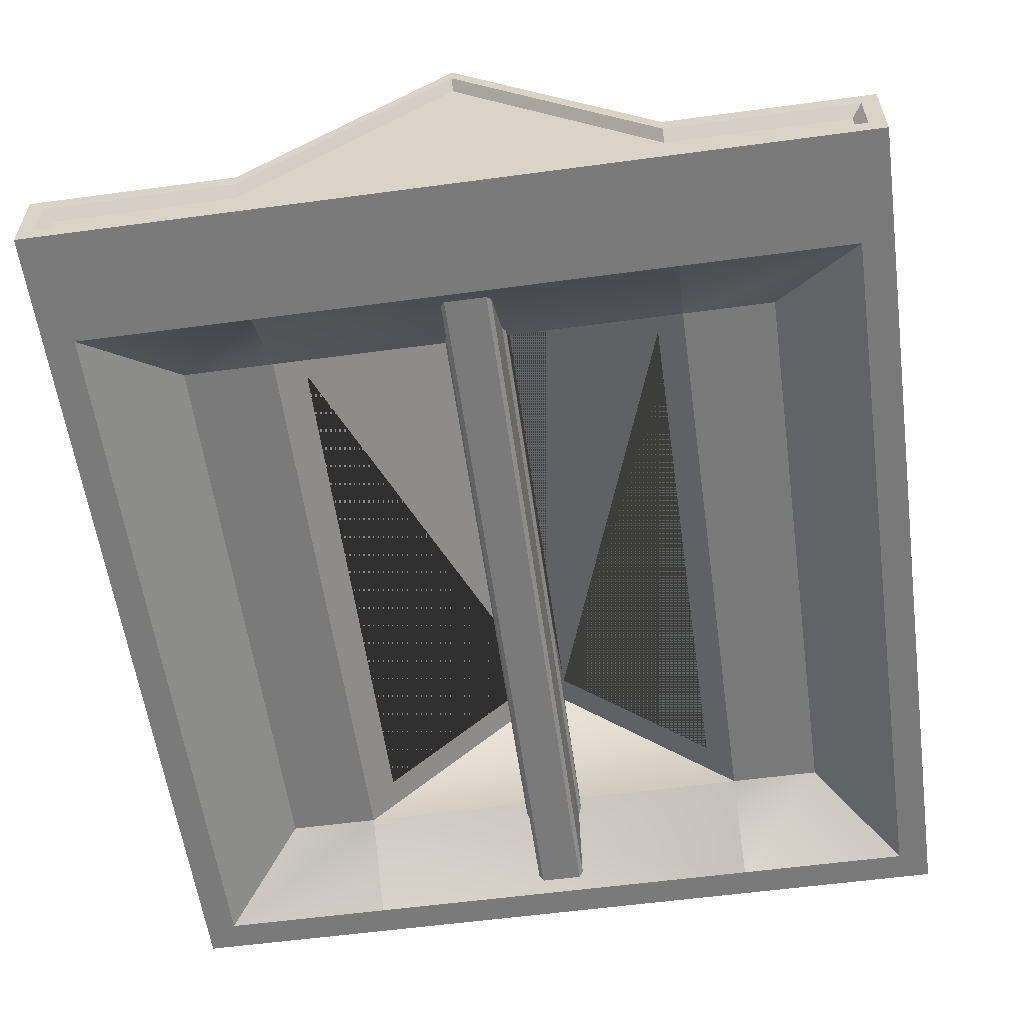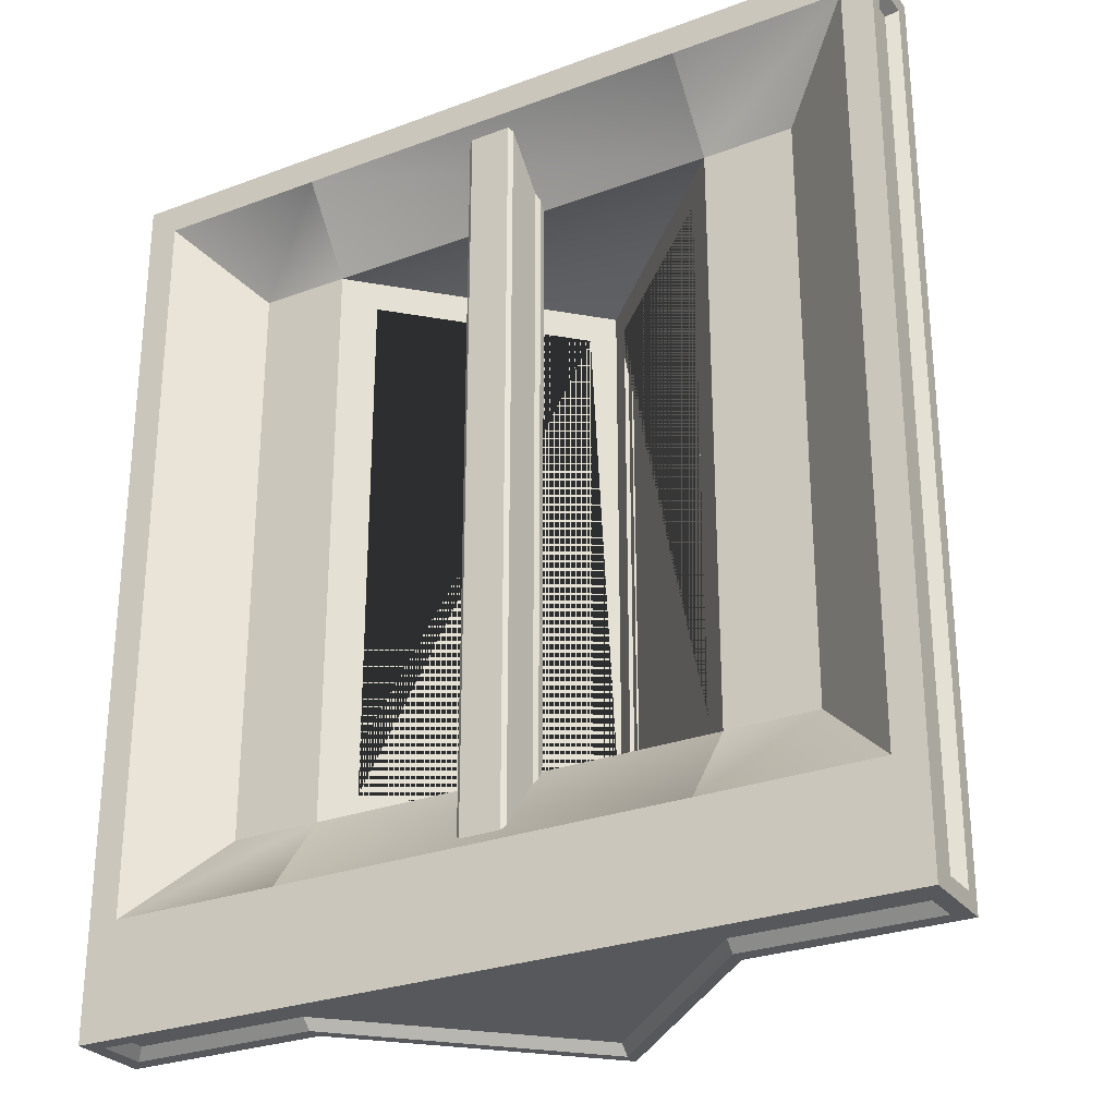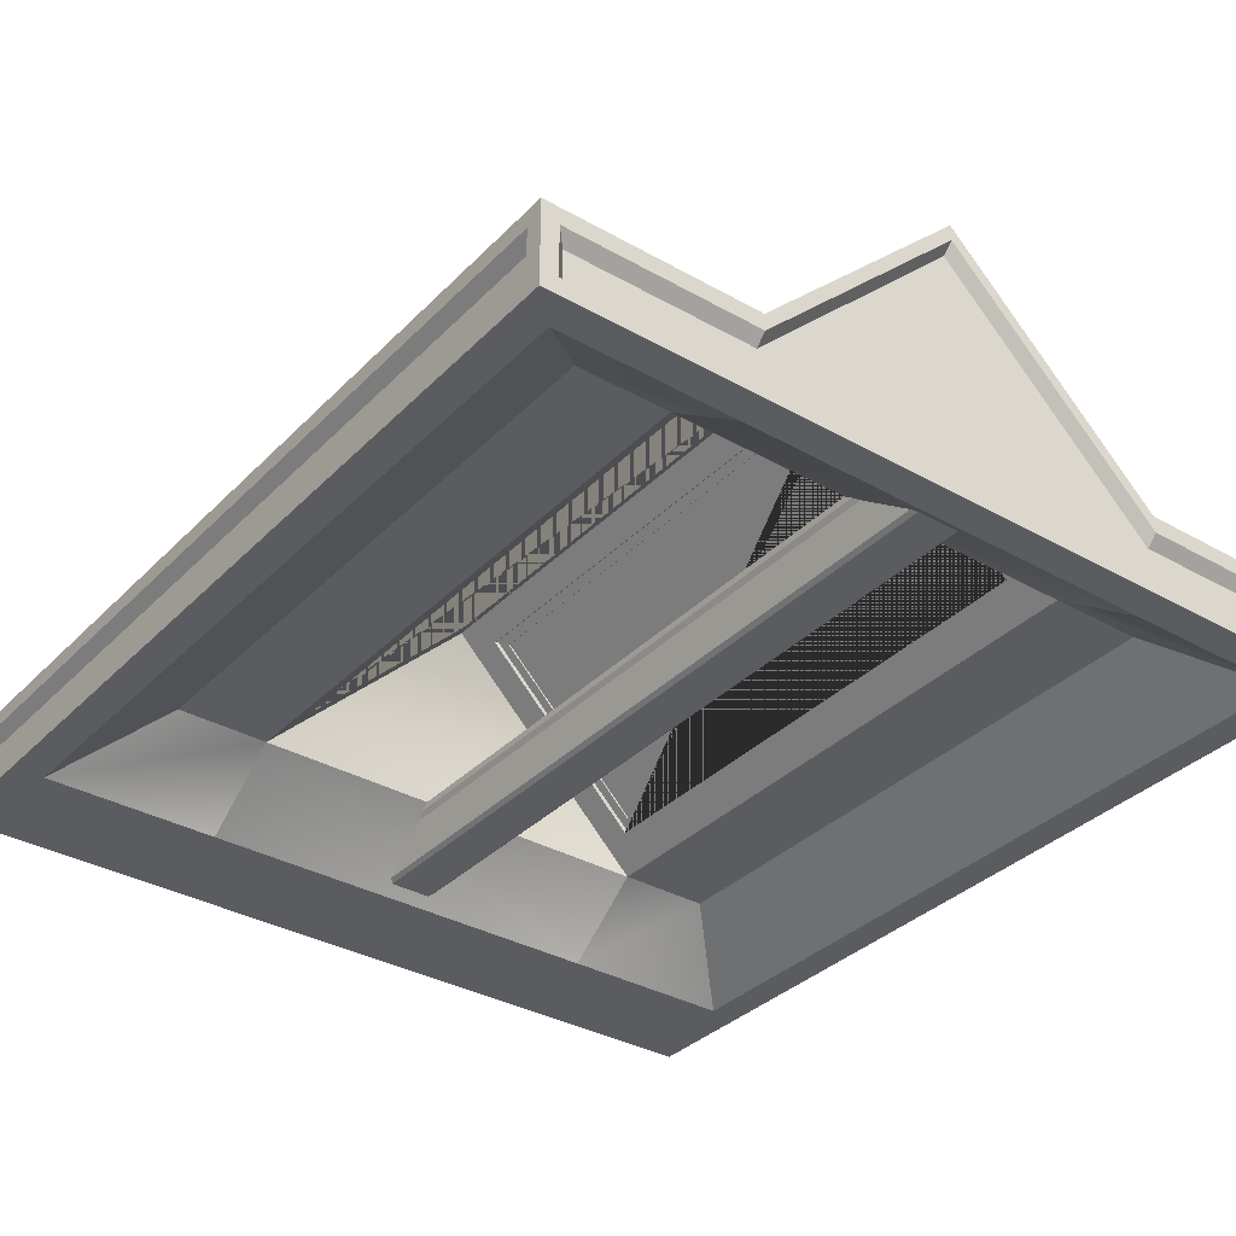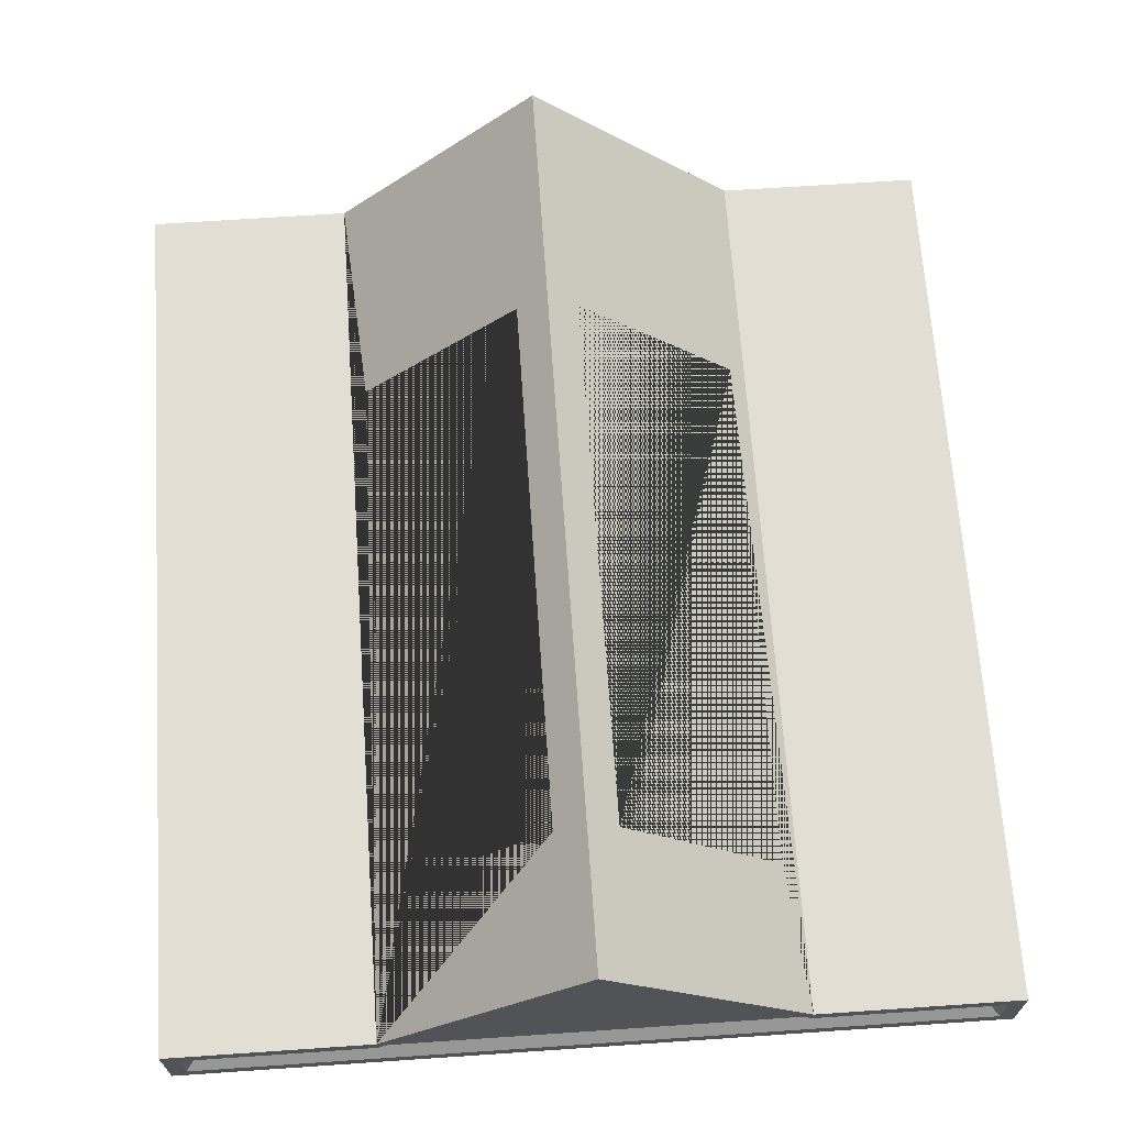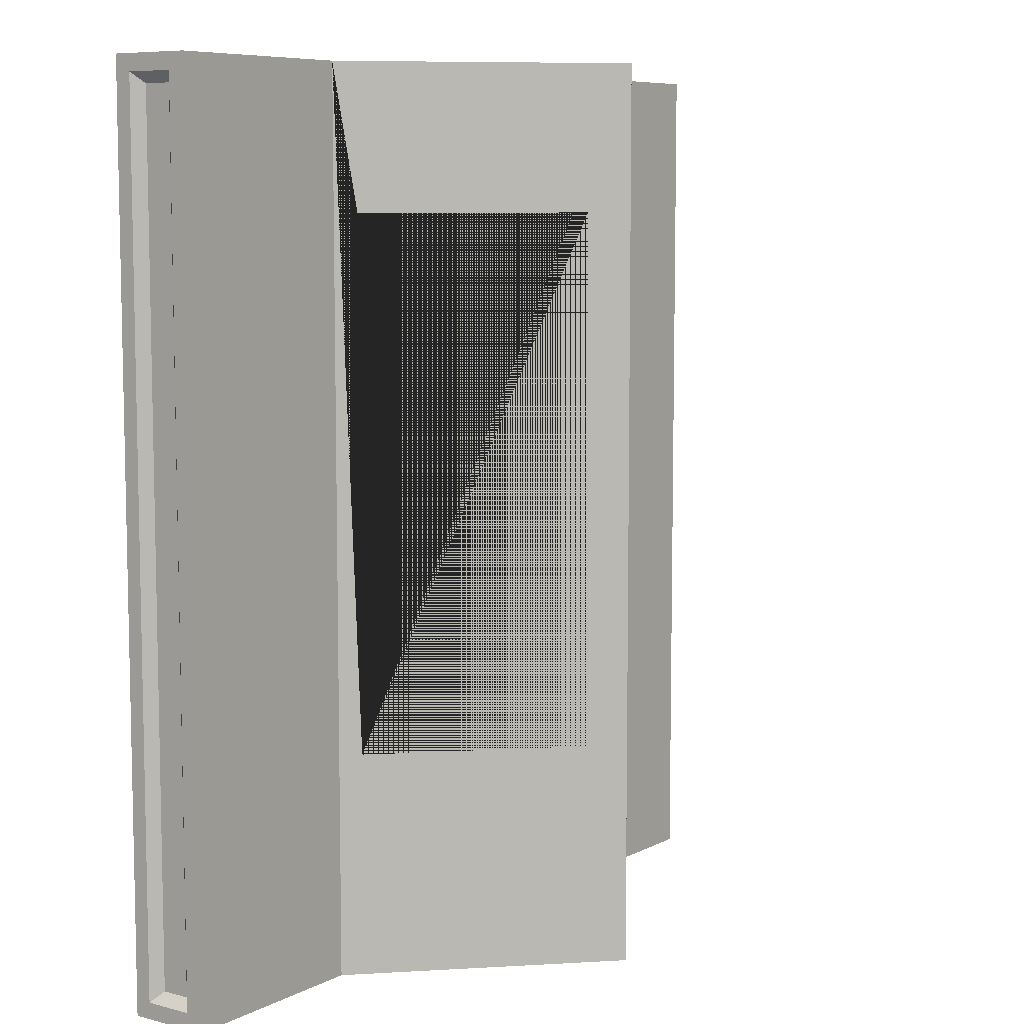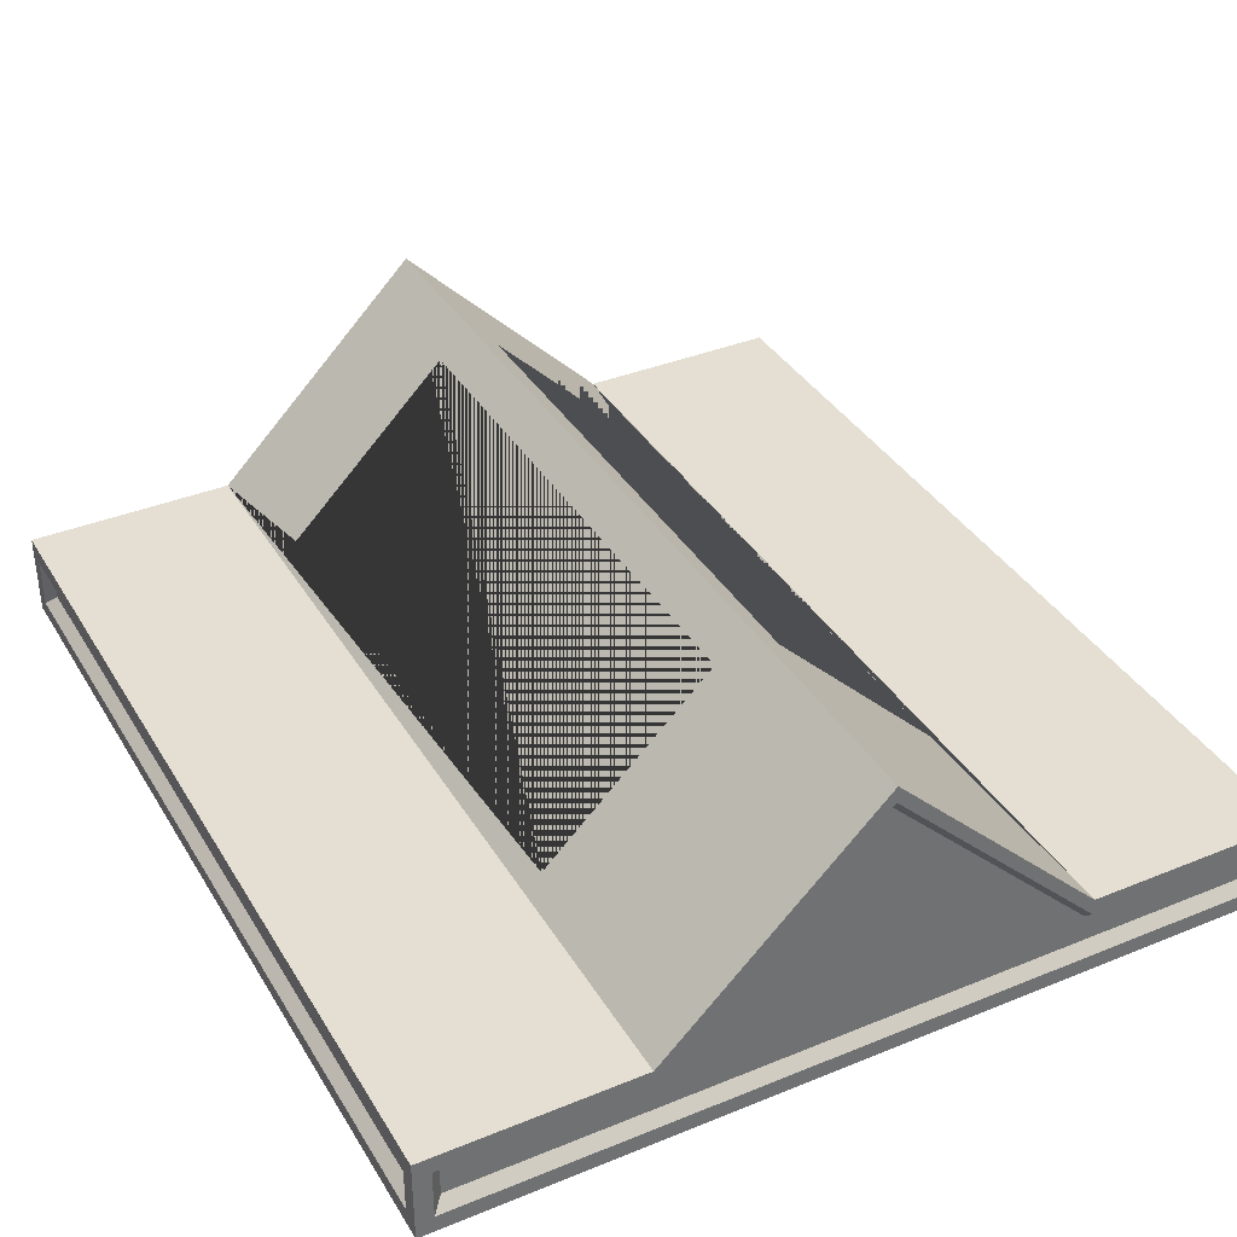
<metadata>
{"format":"obj","ext":"obj","renderer":"f3d","projection":"perspective","resolution":1024,"background":"white","views":[{"elev":-58.1,"azim":-172.1,"up":"+Y"},{"elev":-27.9,"azim":29.6,"up":"+Z"},{"elev":-34.7,"azim":-37.2,"up":"+Y"},{"elev":67.2,"azim":-3.9,"up":"+Y"},{"elev":7.8,"azim":126.0,"up":"+Z"},{"elev":37.0,"azim":152.3,"up":"+Y"}]}
</metadata>
<code>
o roof_bx_1_side
v -1.92 0.32 2
v 1.92 0.32 2
v -1.92 0.32 -2.4
v 1.92 0.32 -2.4
v -1.45 0.3 -1.45
v 1.45 0.3 -1.45
v -1.45 0.3 1.45
v 1.45 0.3 1.45
v -1.92 0.08 -2.4
v 1.92 0.08 -2.4
v 1.92 0.08 2
v -1.92 0.08 2
v -1.85 1e-06 -1.85
v 1.85 1e-06 -1.85
v 1.85 1e-06 1.85
v -1.85 1e-06 1.85
v -2 0.32 1.92
v 2 0.32 1.92
v 2 0.32 -2.32
v -2 0.32 -2.32
v -2 0.08 -2.32
v 2 0.08 -2.32
v 2 0.08 1.92
v -2 0.08 1.92
v 2 0.4 2
v 2 0.4 -2.4
v -2 0.4 -2.4
v -2 0.4 2
v 2 1e-06 -2.4
v 2 1e-06 2
v -2 1e-06 2
v -2 1e-06 -2.4
v 1.95 0.27 1.87
v 1.95 0.27 -2.27
v 1.95 0.13 -2.27
v 1.95 0.13 1.87
v 1.87 0.27 -2.35
v -1.87 0.27 -2.35
v -1.87 0.13 -2.35
v 1.87 0.13 -2.35
v -1.87 0.27 1.95
v 1.87 0.27 1.95
v 1.87 0.13 1.95
v -1.87 0.13 1.95
v -1.95 0.27 -2.27
v -1.95 0.27 1.87
v -1.95 0.13 1.87
v -1.95 0.13 -2.27
v 0 1.4 2
v 0 1.4 -2.4
v 0 1.3 -1.45
v 0 1.3 1.45
v 0 1.32 2
v 0 1.32 -2.4
v 0 1.27 -2.35
v 0 1.27 1.95
v 1.006 0.13 1.95
v 1.006 0.32 2
v 1.006 0.08 -2.4
v 1.006 0.27 -2.35
v 1.006 0.08 2
v 1.006 0.32 -2.4
v 1.006 0.3 1.45
v 1.006 1e-06 1.85
v 1.006 1e-06 2
v 1.006 0.4 -2.4
v 1.006 0.27 1.95
v 1.006 0.13 -2.35
v 1.006 0.3 -1.45
v 1.006 1e-06 -1.85
v 1.006 1e-06 -2.4
v 1.006 0.4 2
v -1.006 0.4 -2.4
v -1.006 1e-06 2
v -1.006 1e-06 1.85
v -1.006 0.3 1.45
v -1.006 0.32 -2.4
v -1.006 0.08 2
v -1.006 0.27 -2.35
v -1.006 0.08 -2.4
v -1.006 0.32 2
v -1.006 0.13 1.95
v -1.006 0.4 2
v -1.006 1e-06 -2.4
v -1.006 1e-06 -1.85
v -1.006 0.3 -1.45
v -1.006 0.13 -2.35
v -1.006 0.27 1.95
v 0.927 0.4785 -1.3
v 0.927 0.4785 1.3
v 0.1469 1.254 -1.3
v 0.1469 1.254 1.3
v 0.09674 1.204 -1.3
v 0.8769 0.4284 -1.3
v 0.8769 0.4284 1.3
v 0.09674 1.204 1.3
v -0.8769 0.4284 -1.3
v -0.09674 1.204 -1.3
v -0.8769 0.4284 1.3
v -0.09674 1.204 1.3
v -0.1469 1.254 -1.3
v -0.1469 1.254 1.3
v -0.927 0.4785 1.3
v -0.927 0.4785 -1.3
v 0.15 0.3 -1.9
v 0.15 0.3 1.9
v 0.15 0.269 -1.9
v 0.15 0.269 1.9
v 0.1 0.042 -1.9
v 0.1 0.042 1.9
v 0.135 0.2455 -1.9
v 0.135 0.2455 1.9
v 0.12 0.05775 -1.9
v 0.12 0.05775 1.9
v -0.15 0.3 1.9
v -0.15 0.3 -1.9
v -0.15 0.269 1.9
v -0.15 0.269 -1.9
v -0.1 0.042 1.9
v -0.1 0.042 -1.9
v -0.135 0.2455 1.9
v -0.135 0.2455 -1.9
v -0.12 0.05775 1.9
v -0.12 0.05775 -1.9
v -0 0.3 -1.9
v 0 0.3 1.9
v -0.1 0.042 -1.9
v -0.1 0.042 1.9
v -0 0.042 -1.9
v 0 0.042 1.9
v 0.1108 1.218 -1.3
v 0.891 0.4425 -1.3
v 0.891 0.4425 1.3
v 0.1108 1.218 1.3
v 0.1249 1.232 -1.3
v 0.9051 0.4567 -1.3
v 0.9051 0.4567 1.3
v 0.1249 1.232 1.3
v -0.1108 1.218 1.3
v -0.891 0.4425 1.3
v -0.891 0.4425 -1.3
v -0.1108 1.218 -1.3
v -0.1249 1.232 1.3
v -0.9051 0.4567 1.3
v -0.9051 0.4567 -1.3
v -0.1249 1.232 -1.3
v 0.1439 1.185 -1.253
v 0.8579 0.4754 -1.253
v 0.8579 0.4754 1.253
v 0.1439 1.185 1.253
v 0.158 1.199 -1.253
v 0.872 0.4896 -1.253
v 0.872 0.4896 1.253
v 0.158 1.199 1.253
v -0.1439 1.185 1.253
v -0.8579 0.4754 1.253
v -0.8579 0.4754 -1.253
v -0.1439 1.185 -1.253
v -0.158 1.199 1.253
v -0.872 0.4896 1.253
v -0.872 0.4896 -1.253
v -0.158 1.199 -1.253
v -0.1524 1.194 1.253
v -0.8664 0.4839 1.253
v -0.8664 0.4839 -1.253
v -0.1524 1.194 -1.253
v -0.1495 1.191 1.253
v -0.8635 0.4811 1.253
v -0.8635 0.4811 -1.253
v -0.1495 1.191 -1.253
v 0.1524 1.194 -1.253
v 0.8664 0.4839 -1.253
v 0.8664 0.4839 1.253
v 0.1524 1.194 1.253
v 0.1495 1.191 -1.253
v 0.8635 0.4811 -1.253
v 0.8635 0.4811 1.253
v 0.1495 1.191 1.253
v 0.1485 1.223 -1.277
v 0.8956 0.4802 -1.277
v 0.8956 0.4802 1.277
v 0.1485 1.223 1.277
v -0.1485 1.223 1.277
v -0.8956 0.4802 1.277
v -0.8956 0.4802 -1.277
v -0.1485 1.223 -1.277
f 14 70 71 29
f 69 6 8 63
f 85 13 32 84
f 64 15 30 65
f 15 14 29 30
f 86 5 13 85
f 13 16 31 32
f 63 8 15 64
f 8 6 14 15
f 58 2 25 72
f 77 3 27 73
f 59 10 29 71
f 78 12 31 74
f 3 9 32 27
f 12 1 28 31
f 10 4 26 29
f 2 11 30 25
f 5 7 16 13
f 18 19 26 25
f 20 17 28 27
f 22 23 30 29
f 21 20 27 32
f 17 24 31 28
f 19 22 29 26
f 23 18 25 30
f 24 21 32 31
f 33 34 19 18
f 34 35 22 19
f 18 23 36 33
f 79 38 3 77
f 68 40 10 59
f 38 39 9 3
f 4 10 40 37
f 67 42 2 58
f 82 44 12 78
f 44 41 1 12
f 42 43 11 2
f 35 36 23 22
f 45 46 17 20
f 20 21 48 45
f 24 17 46 47
f 47 48 21 24
f 88 56 53 81
f 60 55 54 62
f 75 64 65 74
f 82 78 61 57
f 68 59 80 87
f 62 54 50 66
f 81 53 49 83
f 78 74 65 61
f 59 71 84 80
f 98 51 52 100
f 100 52 76 86 51 98 97 99
f 94 93 51 69 63 52 96 95
f 52 51 93 96
f 76 52 63
f 53 58 72 49
f 56 67 58 53
f 43 57 61 11
f 37 60 62 4
f 11 61 65 30
f 4 62 66 26
f 6 69 70 14
f 5 86 76 7
f 16 75 74 31
f 7 76 75 16
f 1 81 83 28
f 9 80 84 32
f 39 87 80 9
f 41 88 81 1
f 55 79 77 54
f 54 77 73 50
f 51 86 69
f 63 64 75 76
f 86 85 70 69
f 90 89 94 95
f 91 93 94 89
f 93 91 92 96
f 90 95 96 92
f 99 97 104 103
f 97 98 101 104
f 100 102 101 98
f 102 100 99 103
f 70 85 84 71
f 79 87 39 38
f 33 36 35 34
f 67 57 43 42
f 45 48 47 46
f 68 87 79 60
f 88 67 56
f 60 79 55
f 37 40 68 60
f 41 44 82 88
f 82 57 67 88
f 108 107 105 106
f 112 111 107 108
f 114 113 111 112
f 110 109 113 114
f 118 117 115 116
f 122 121 117 118
f 124 123 121 122
f 120 119 123 124
f 125 116 115 126
f 105 125 126 106
f 127 128 119 120
f 129 130 128 127
f 109 110 130 129
f 149 177 176 148
f 153 152 172 173
f 155 167 170 158
f 159 162 166 163
f 147 131 132 148
f 149 133 134 150
f 150 134 131 147
f 148 132 133 149
f 179 180 136 135
f 181 182 138 137
f 182 179 135 138
f 180 181 137 136
f 155 139 140 156
f 157 141 142 158
f 158 142 139 155
f 156 140 141 157
f 183 184 144 143
f 185 186 146 145
f 186 183 143 146
f 184 185 145 144
f 163 166 165 164
f 160 159 163 164
f 161 160 164 165
f 162 161 165 166
f 167 168 169 170
f 156 168 167 155
f 157 169 168 156
f 158 170 169 157
f 171 174 173 172
f 154 153 173 174
f 151 154 174 171
f 152 151 171 172
f 175 176 177 178
f 150 178 177 149
f 147 175 178 150
f 148 176 175 147
f 152 153 181 180
f 154 151 179 182
f 153 154 182 181
f 151 152 180 179
f 160 161 185 184
f 162 159 183 186
f 161 162 186 185
f 159 160 184 183
f 72 25 26 66
f 72 66 89 90
f 89 66 50 49 72 90 92 91
f 104 73 83 103
f 83 49 50 73 104 101 102 103
f 28 83 73 27

</code>
